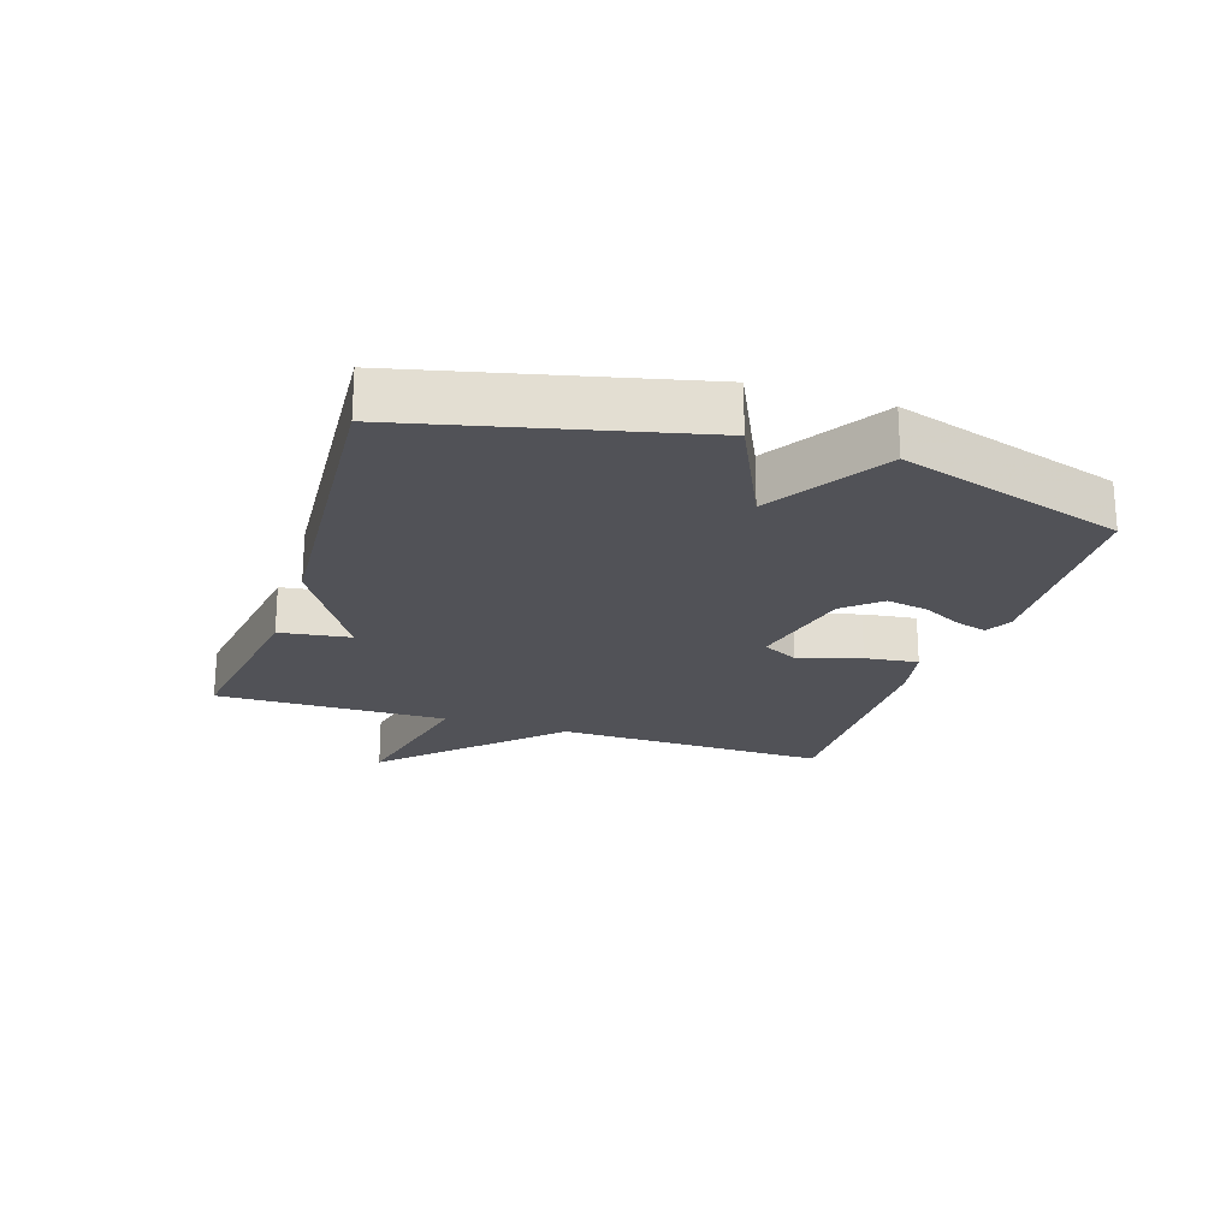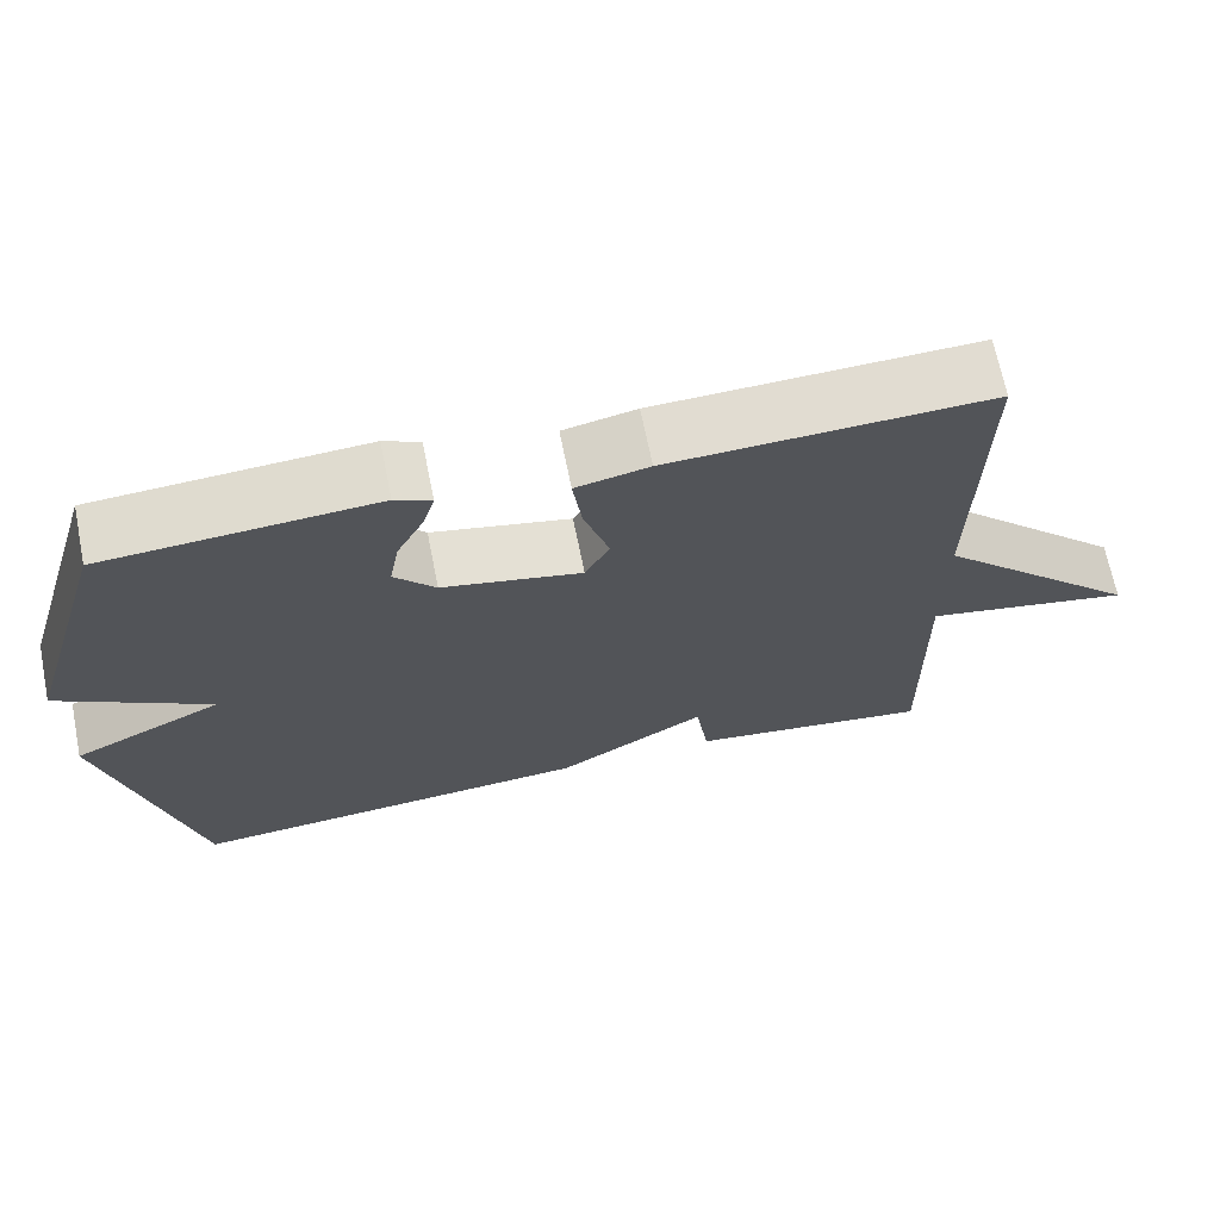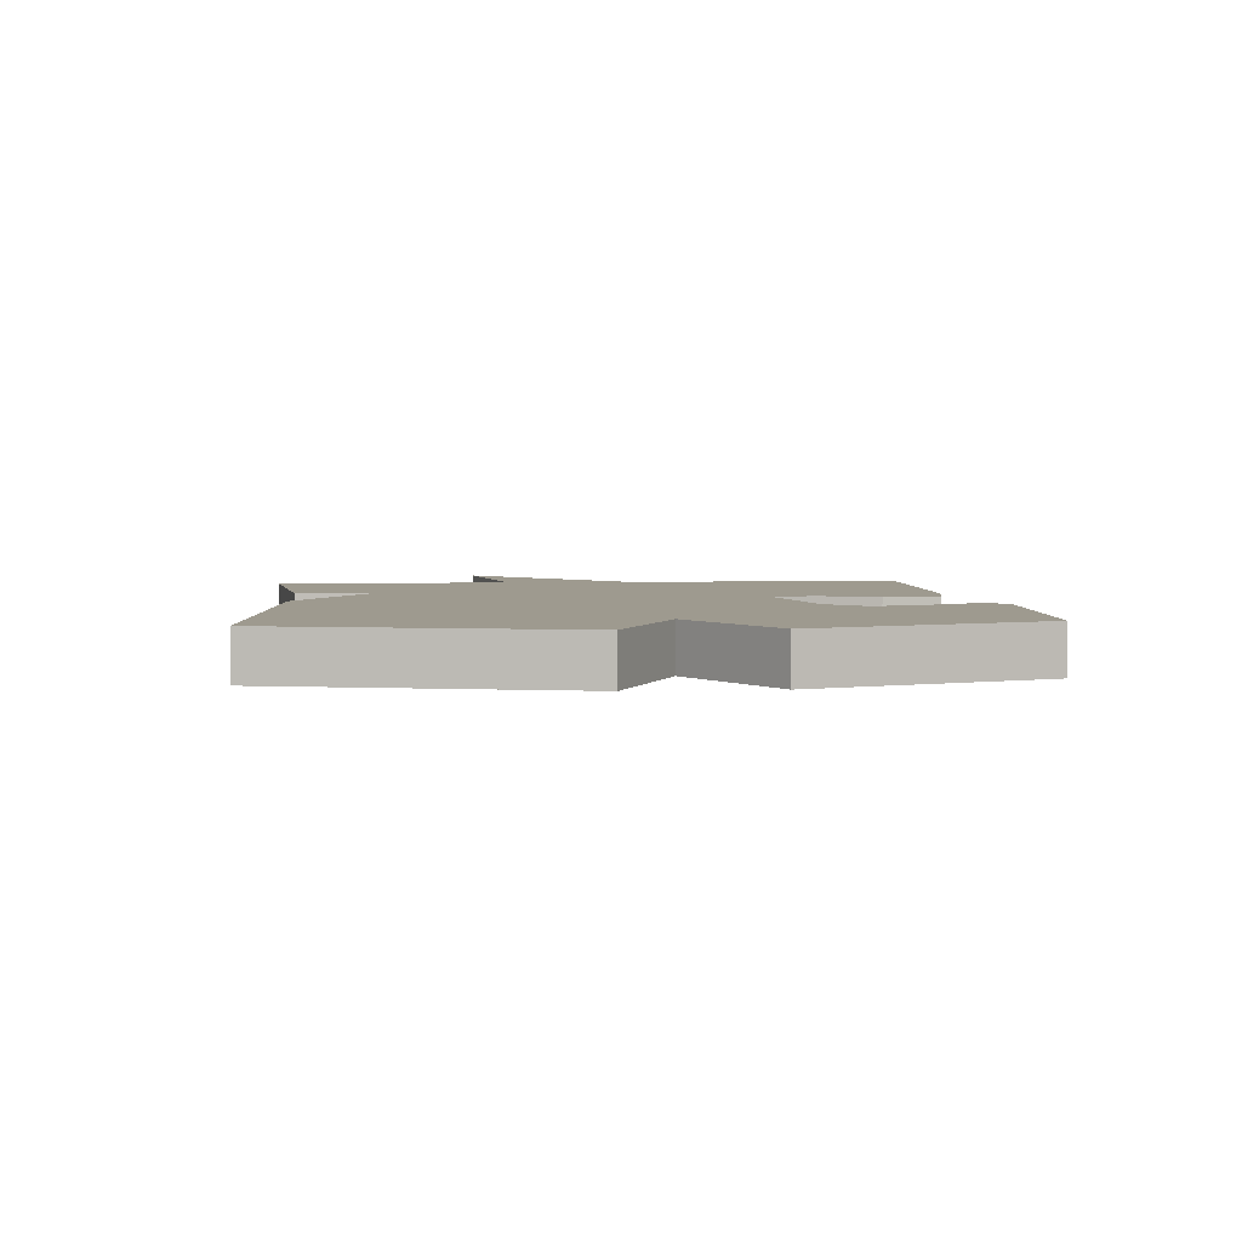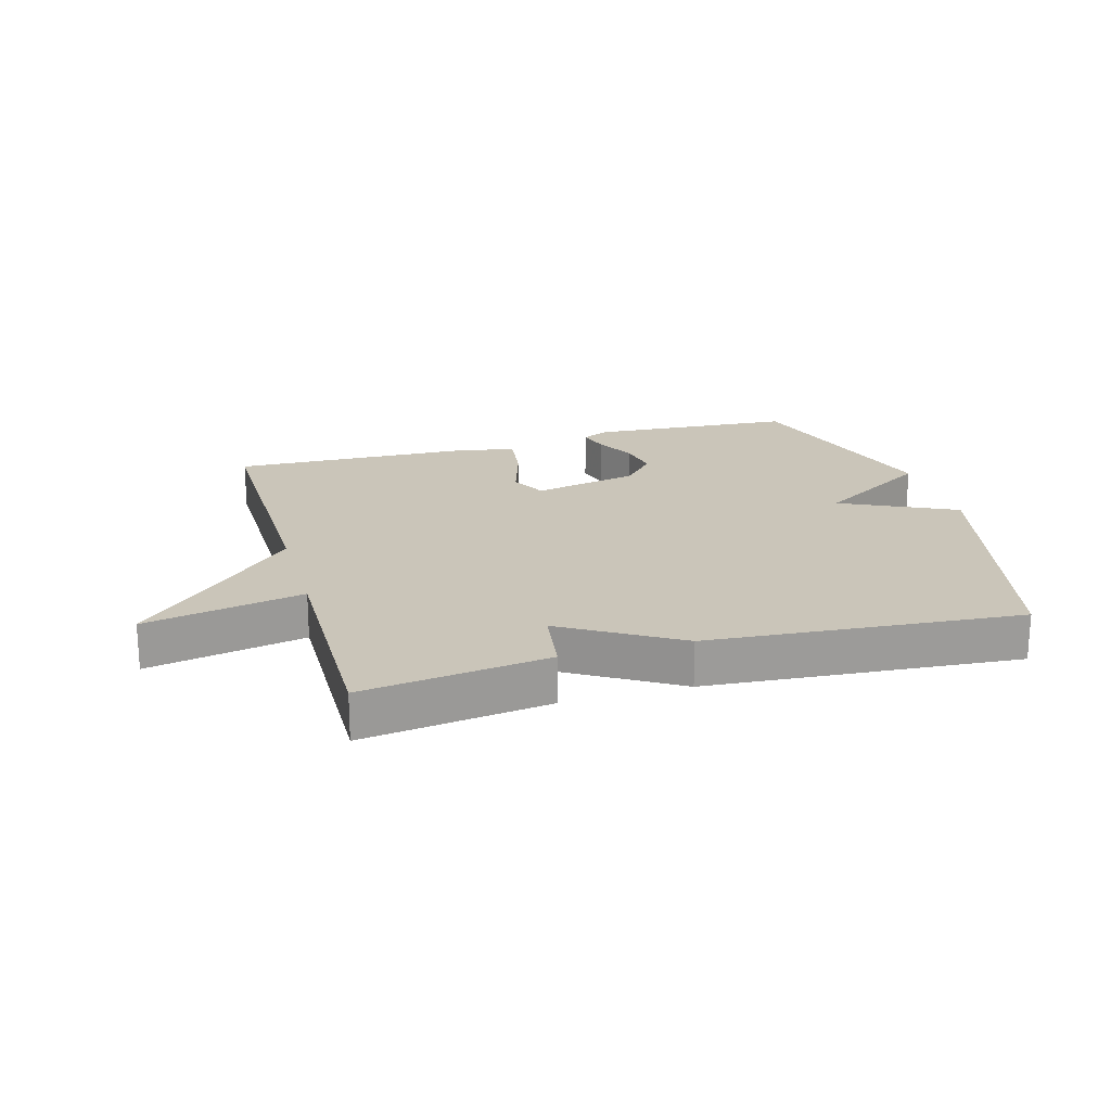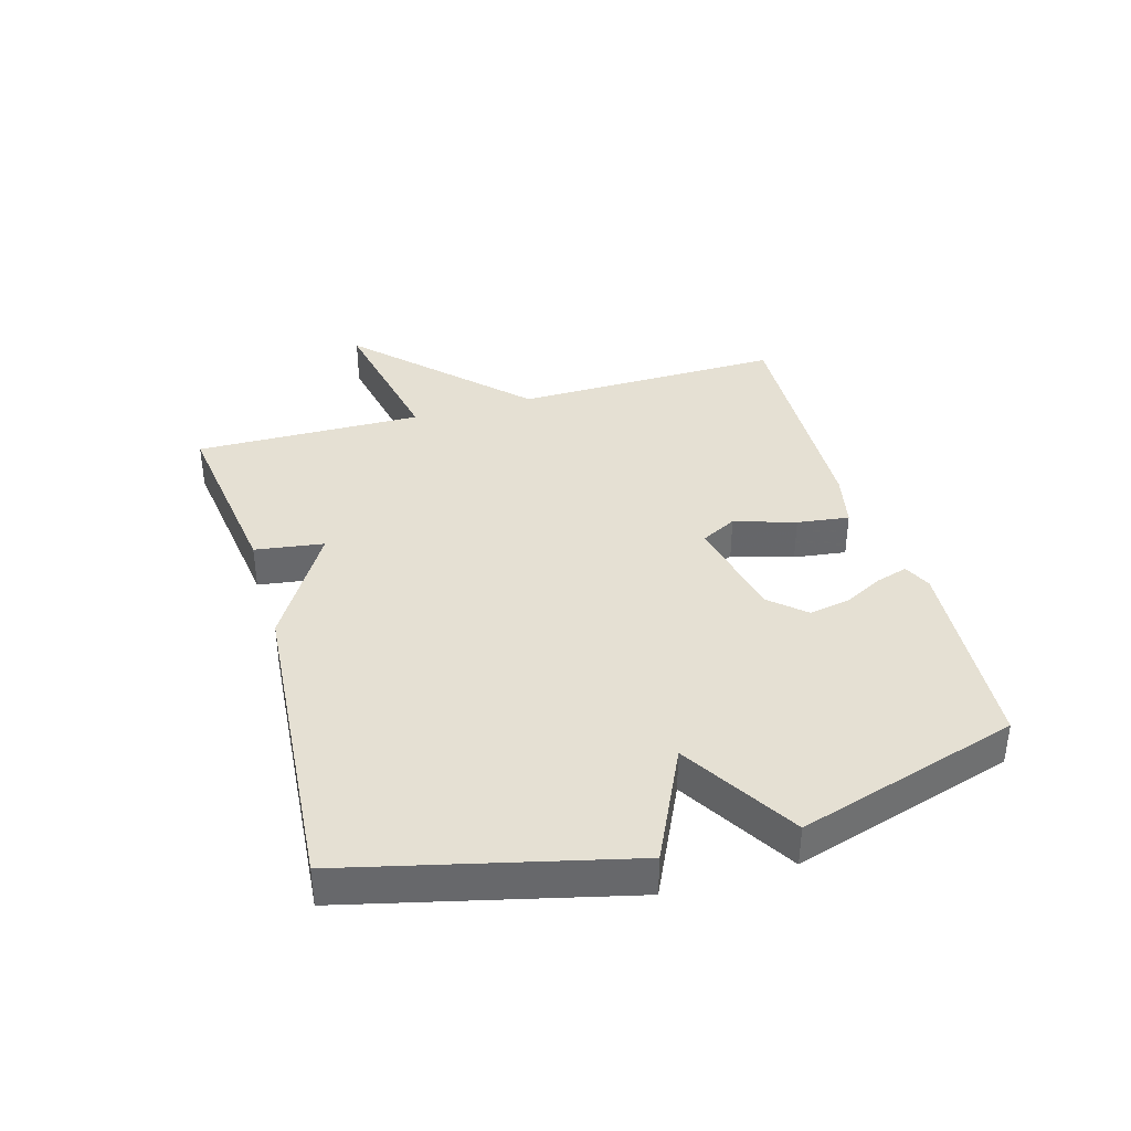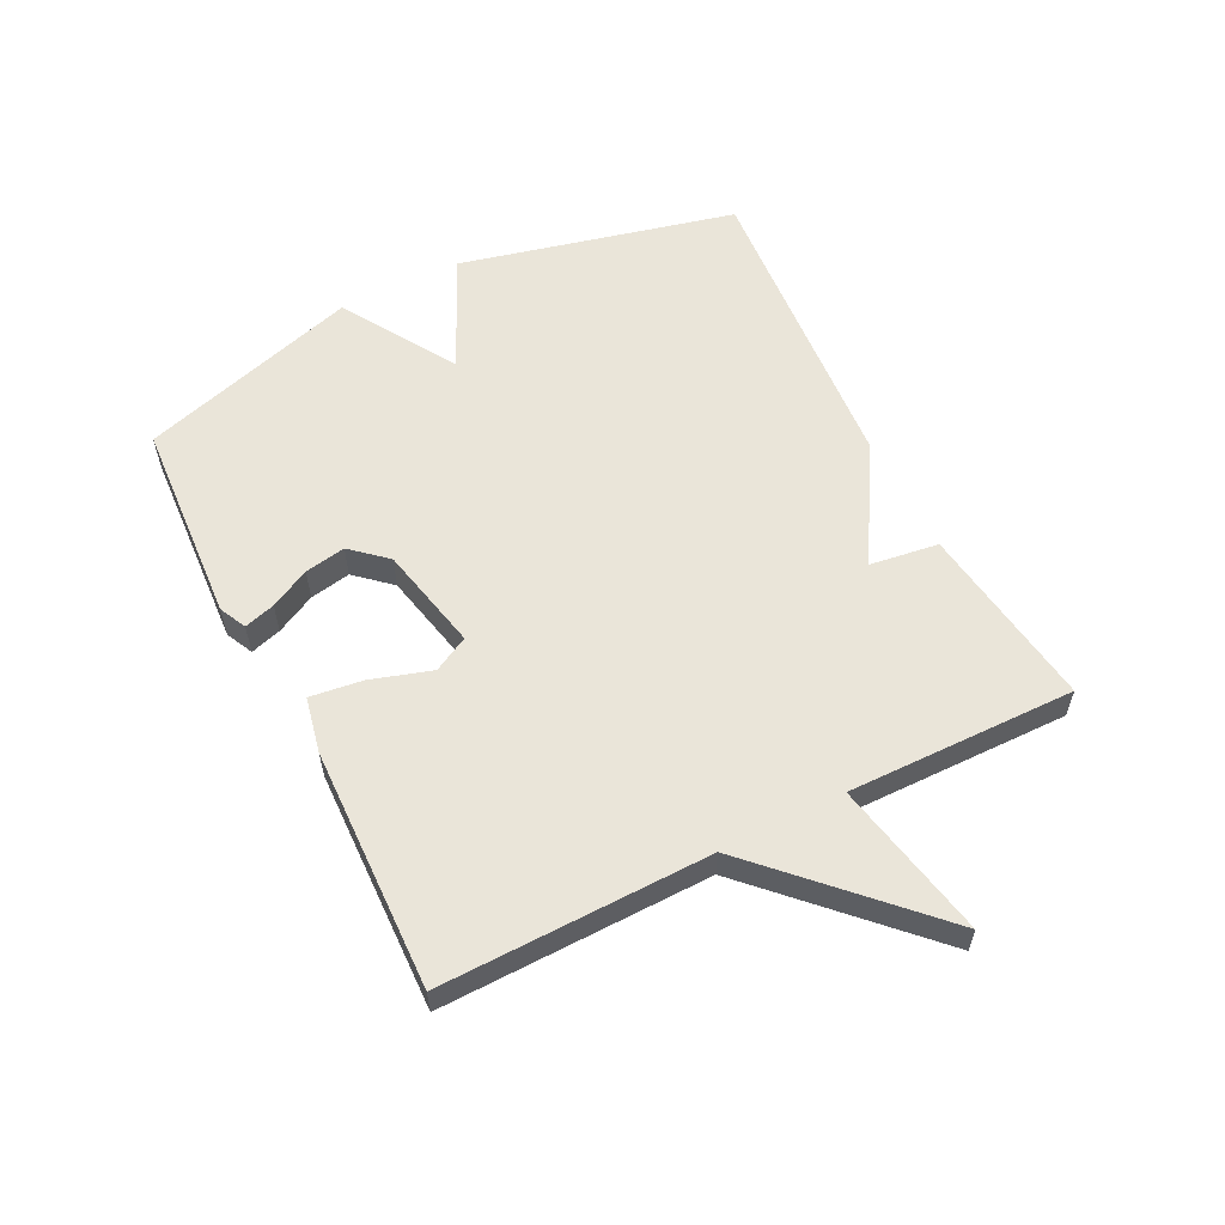
<metadata>
{"format":"obj","ext":"obj","renderer":"f3d","projection":"perspective","resolution":1024,"background":"white","views":[{"elev":-21.5,"azim":-108.4,"up":"+Y"},{"elev":68.0,"azim":-11.4,"up":"+Z"},{"elev":3.8,"azim":-95.3,"up":"+Y"},{"elev":20.6,"azim":164.1,"up":"+Y"},{"elev":37.9,"azim":-106.1,"up":"+Y"},{"elev":57.8,"azim":63.1,"up":"+Y"}]}
</metadata>
<code>
v -0.5 0.07 -0.5
v -0.608 0.07 -0.056
v -0.424 0.07 0.032
v -0.608 0.07 0.144
v -0.5 0.07 0.5
v -0.171 0.07 0.522
v -0.127 0.07 0.501
v -0.142 0.07 0.451
v -0.175 0.07 0.387
v -0.187 0.07 0.321
v -0.137 0.07 0.265
v 0.033 0.07 0.229
v 0.063 0.07 0.286
v 0.032 0.07 0.384
v 0.021 0.07 0.468
v 0.11 0.07 0.487
v 0.5 0.07 0.5
v 0.494 0.07 0.067
v 0.748 0.07 -0.183
v 0.494 0.07 -0.133
v 0.5 0.07 -0.5
v 0.201 0.07 -0.46
v 0.185 0.07 -0.349
v 0.001 0.07 -0.46
v -0.5 0 -0.5
v -0.608 0 -0.056
v -0.424 0 0.032
v -0.608 0 0.144
v -0.5 0 0.5
v -0.171 0 0.522
v -0.127 0 0.501
v -0.142 0 0.451
v -0.175 0 0.387
v -0.187 0 0.321
v -0.137 0 0.265
v 0.033 0 0.229
v 0.063 0 0.286
v 0.032 0 0.384
v 0.021 0 0.468
v 0.11 0 0.487
v 0.5 0 0.5
v 0.494 0 0.067
v 0.748 0 -0.183
v 0.494 0 -0.133
v 0.5 0 -0.5
v 0.201 0 -0.46
v 0.185 0 -0.349
v 0.001 0 -0.46
f 1 2 3
f 24 1 3
f 23 24 3
f 20 21 22 23
f 20 23 3
f 18 19 20
f 18 20 3 4
f 16 17 18
f 15 16 18
f 14 15 18
f 13 14 18
f 12 13 18
f 11 12 18 4
f 10 11 4 5
f 9 10 5 6
f 6 7 8 9
f 27 26 25
f 27 25 48
f 27 48 47
f 47 46 45 44
f 27 47 44
f 44 43 42
f 28 27 44 42
f 42 41 40
f 42 40 39
f 42 39 38
f 42 38 37
f 42 37 36
f 28 42 36 35
f 29 28 35 34
f 30 29 34 33
f 33 32 31 30
f 1 25 26 2
f 2 26 27 3
f 3 27 28 4
f 4 28 29 5
f 5 29 30 6
f 6 30 31 7
f 7 31 32 8
f 8 32 33 9
f 9 33 34 10
f 10 34 35 11
f 11 35 36 12
f 12 36 37 13
f 13 37 38 14
f 14 38 39 15
f 15 39 40 16
f 16 40 41 17
f 17 41 42 18
f 18 42 43 19
f 19 43 44 20
f 20 44 45 21
f 21 45 46 22
f 22 46 47 23
f 23 47 48 24
f 24 48 25 1

</code>
